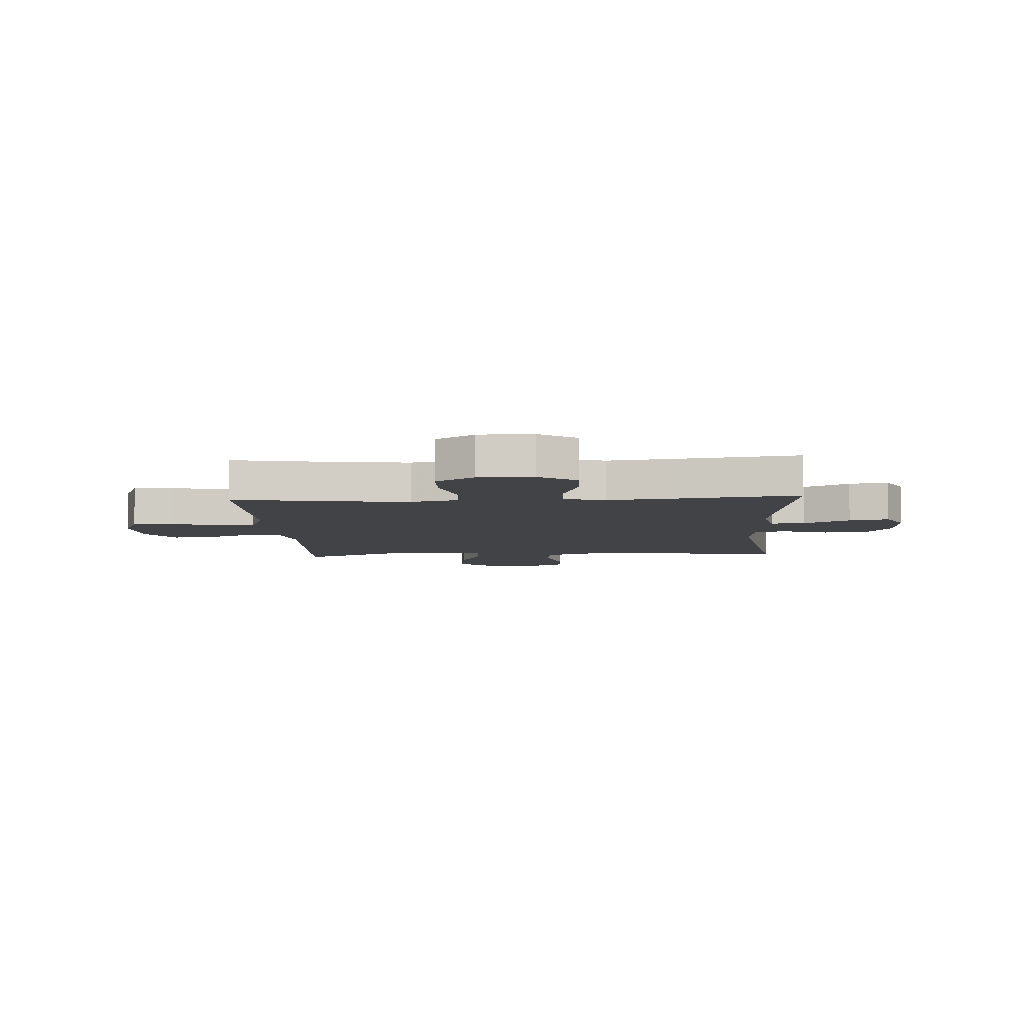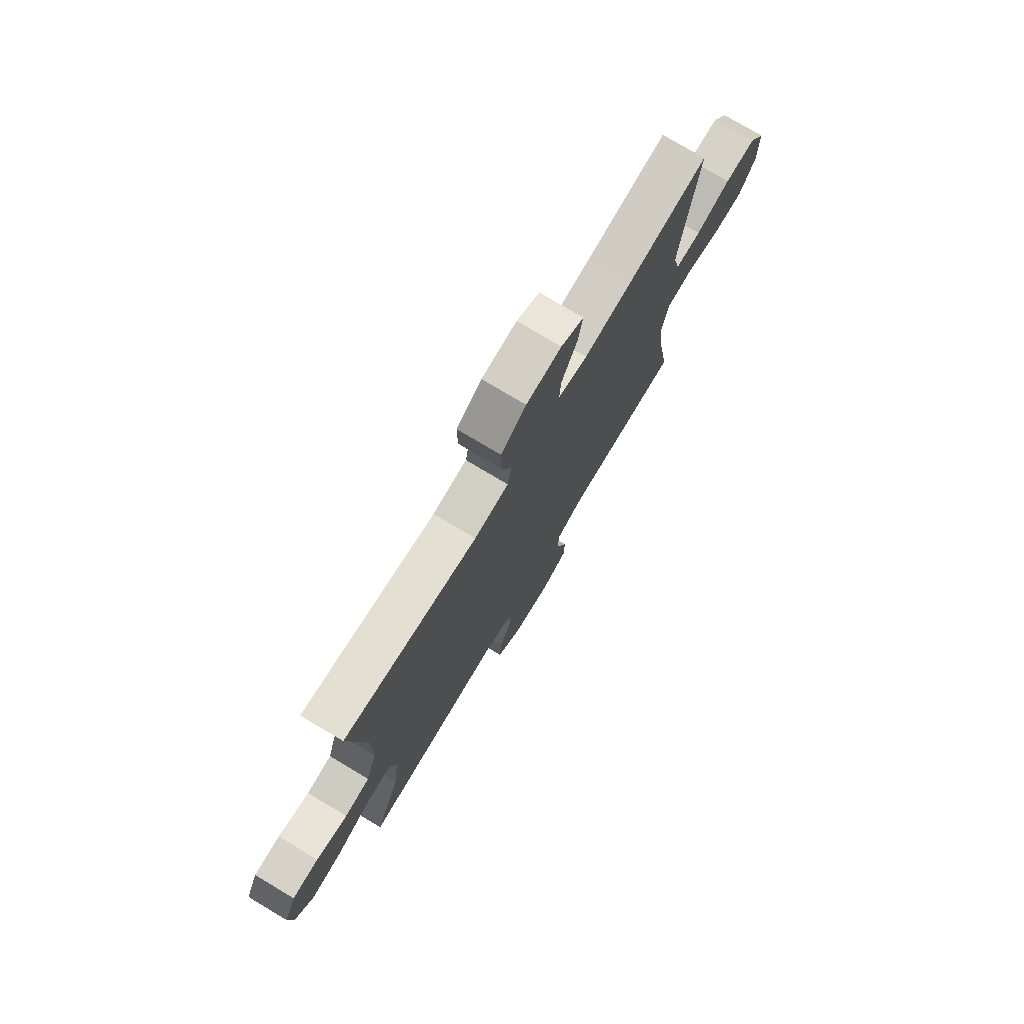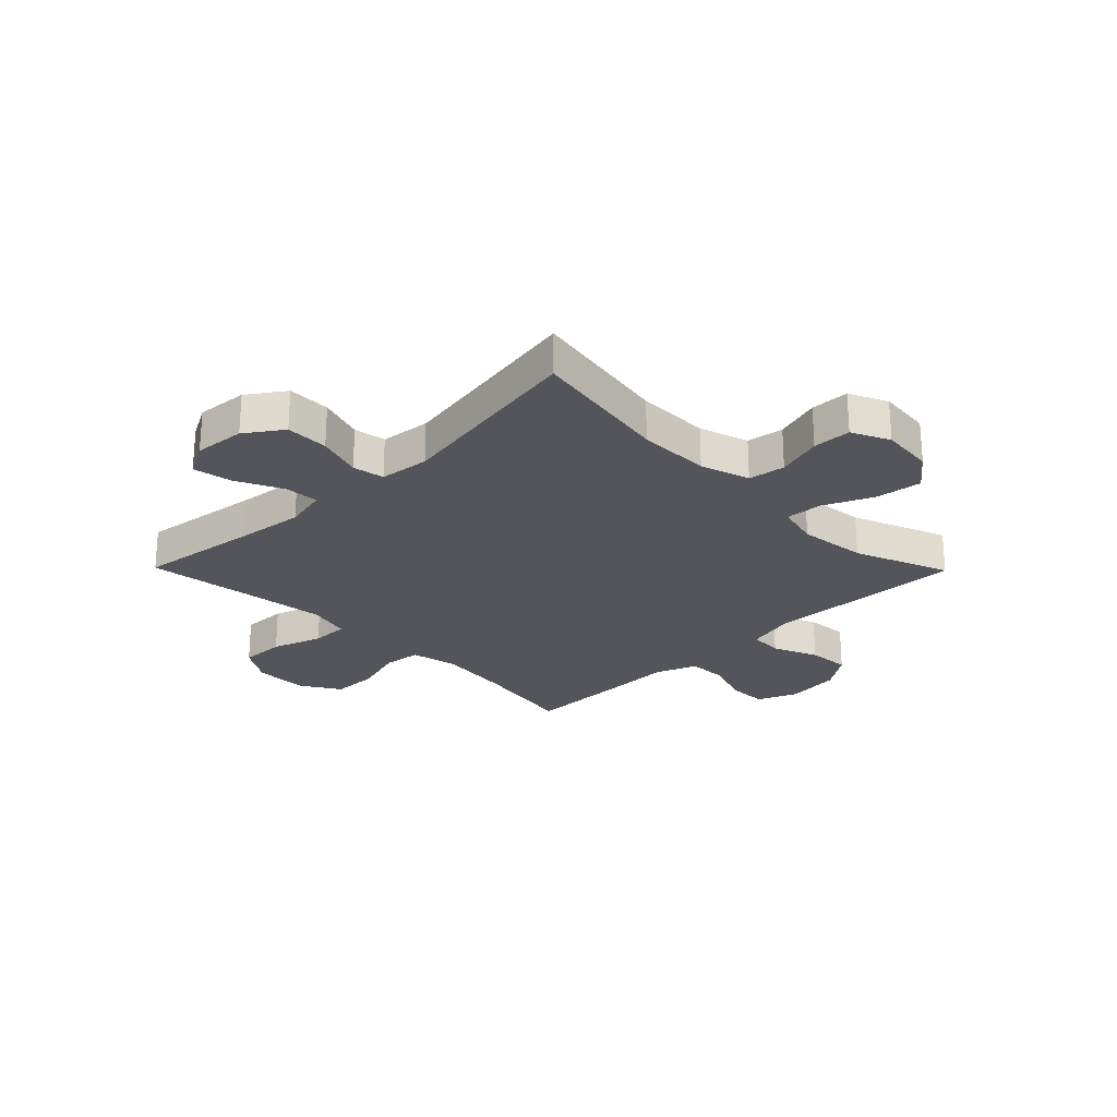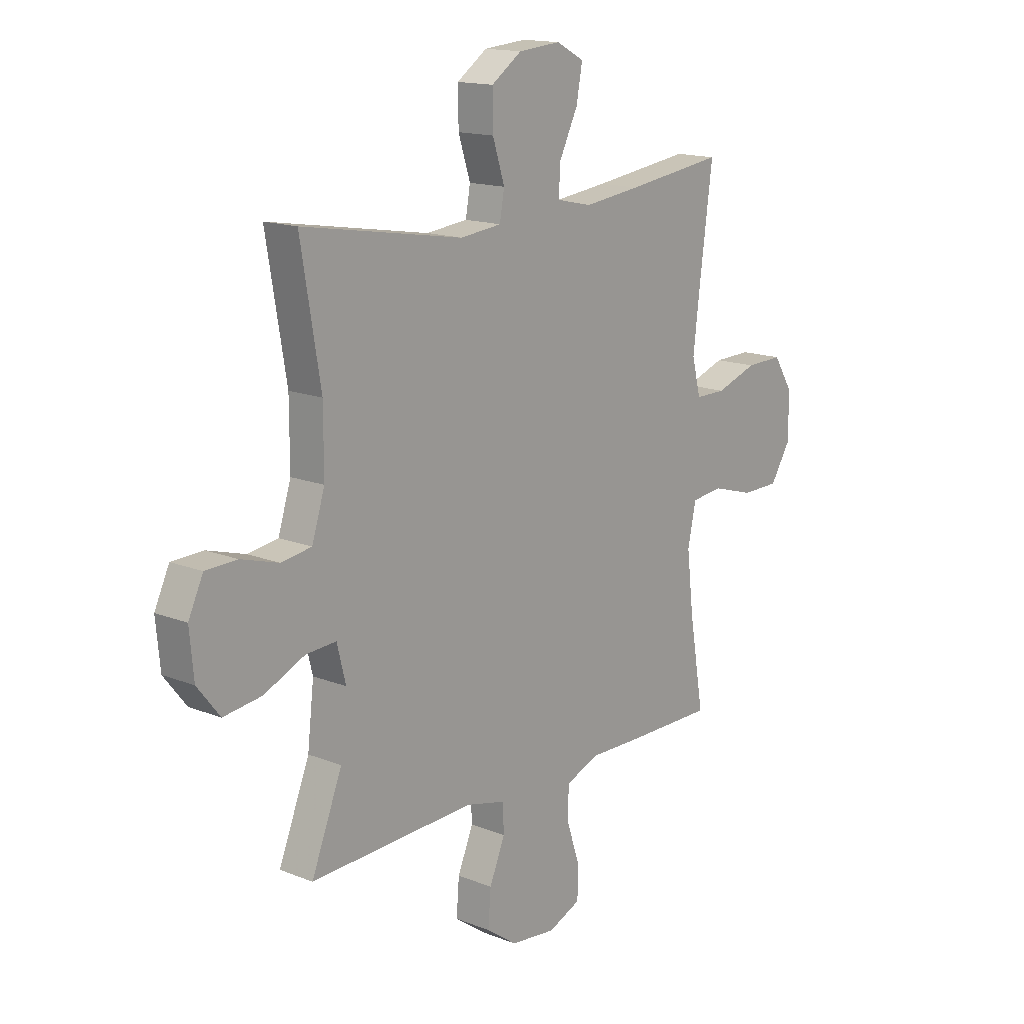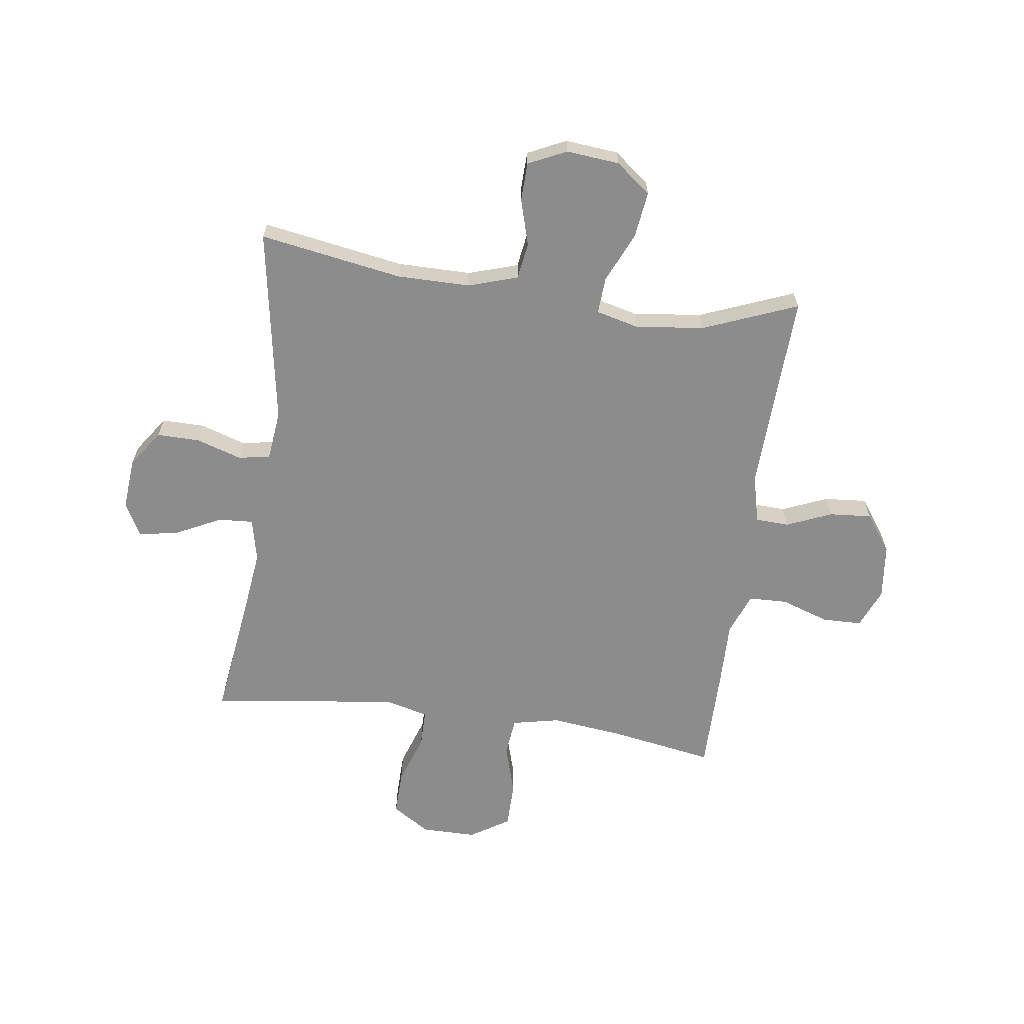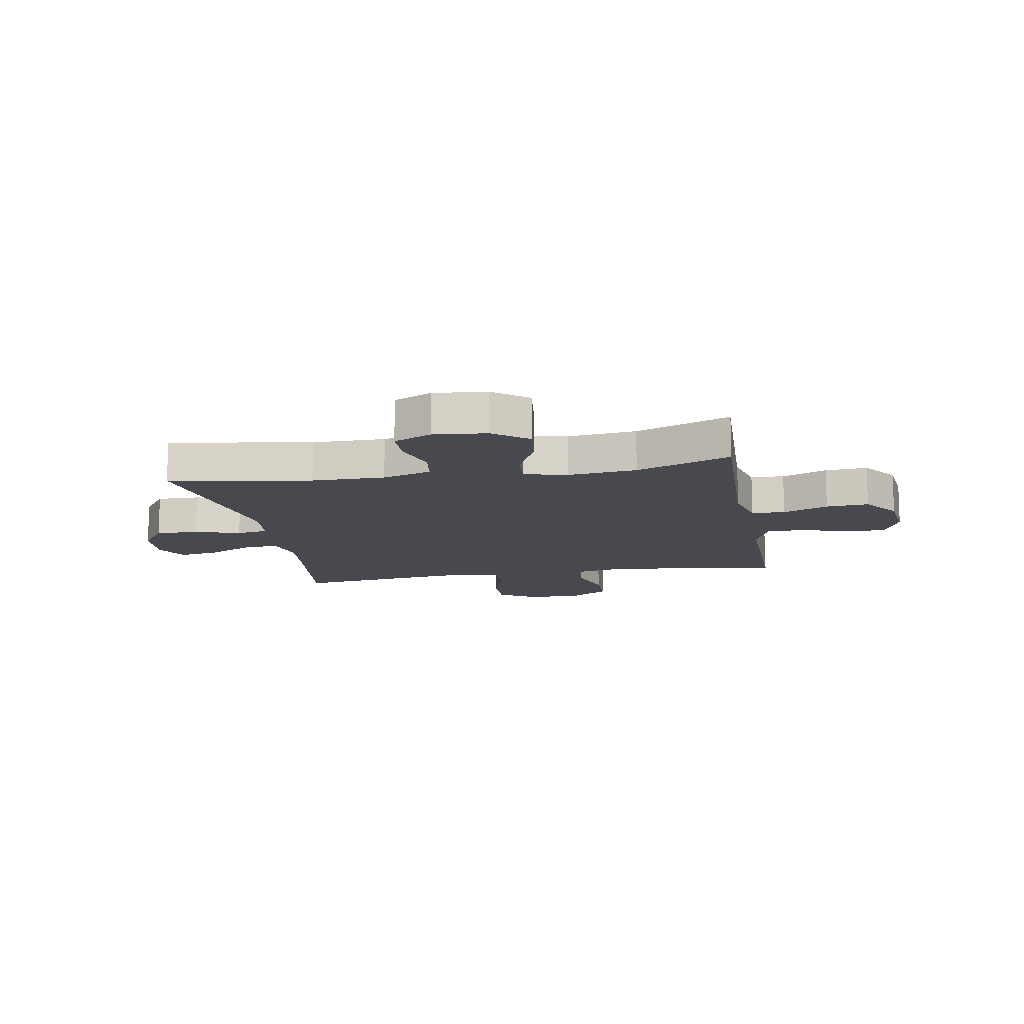
<metadata>
{"format":"obj","ext":"obj","renderer":"f3d","projection":"perspective","resolution":1024,"background":"white","views":[{"elev":-7.0,"azim":-86.7,"up":"+Y"},{"elev":76.1,"azim":120.9,"up":"+Z"},{"elev":-24.9,"azim":44.5,"up":"+Y"},{"elev":15.3,"azim":130.1,"up":"+Z"},{"elev":-64.2,"azim":82.2,"up":"+Y"},{"elev":-12.6,"azim":100.1,"up":"+Y"}]}
</metadata>
<code>
v 0.5 0.07 -0.5
v 0.14 0.07 -0.486
v 0.054 0.07 -0.507
v 0.051 0.07 -0.567
v 0.085 0.07 -0.648
v 0.091 0.07 -0.724
v 0.024 0.07 -0.772
v -0.075 0.07 -0.783
v -0.146 0.07 -0.753
v -0.147 0.07 -0.682
v -0.118 0.07 -0.596
v -0.12 0.07 -0.527
v -0.195 0.07 -0.498
v -0.311 0.07 -0.5
v -0.5 0.07 -0.5
v -0.468 0.07 -0.313
v -0.453 0.07 -0.185
v -0.471 0.07 -0.1
v -0.539 0.07 -0.092
v -0.631 0.07 -0.119
v -0.713 0.07 -0.118
v -0.757 0.07 -0.048
v -0.757 0.07 0.05
v -0.714 0.07 0.118
v -0.633 0.07 0.116
v -0.543 0.07 0.085
v -0.476 0.07 0.085
v -0.457 0.07 0.16
v -0.471 0.07 0.278
v -0.5 0.07 0.5
v -0.286 0.07 0.471
v -0.162 0.07 0.456
v -0.085 0.07 0.473
v -0.089 0.07 0.535
v -0.129 0.07 0.617
v -0.142 0.07 0.688
v -0.082 0.07 0.72
v 0.01 0.07 0.712
v 0.076 0.07 0.666
v 0.075 0.07 0.589
v 0.049 0.07 0.508
v 0.059 0.07 0.451
v 0.149 0.07 0.441
v 0.5 0.07 0.5
v 0.457 0.07 0.245
v 0.457 0.07 0.114
v 0.485 0.07 0.026
v 0.551 0.07 0.016
v 0.633 0.07 0.04
v 0.702 0.07 0.038
v 0.734 0.07 -0.03
v 0.725 0.07 -0.125
v 0.676 0.07 -0.187
v 0.593 0.07 -0.176
v 0.504 0.07 -0.136
v 0.438 0.07 -0.132
v 0.419 0.07 -0.208
v 0.433 0.07 -0.331
v 0.5 0 -0.5
v 0.14 0 -0.486
v 0.054 0 -0.507
v 0.051 0 -0.567
v 0.085 0 -0.648
v 0.091 0 -0.724
v 0.024 0 -0.772
v -0.075 0 -0.783
v -0.146 0 -0.753
v -0.147 0 -0.682
v -0.118 0 -0.596
v -0.12 0 -0.527
v -0.195 0 -0.498
v -0.311 0 -0.5
v -0.5 0 -0.5
v -0.468 0 -0.313
v -0.453 0 -0.185
v -0.471 0 -0.1
v -0.539 0 -0.092
v -0.631 0 -0.119
v -0.713 0 -0.118
v -0.757 0 -0.048
v -0.757 0 0.05
v -0.714 0 0.118
v -0.633 0 0.116
v -0.543 0 0.085
v -0.476 0 0.085
v -0.457 0 0.16
v -0.471 0 0.278
v -0.5 0 0.5
v -0.286 0 0.471
v -0.162 0 0.456
v -0.085 0 0.473
v -0.089 0 0.535
v -0.129 0 0.617
v -0.142 0 0.688
v -0.082 0 0.72
v 0.01 0 0.712
v 0.076 0 0.666
v 0.075 0 0.589
v 0.049 0 0.508
v 0.059 0 0.451
v 0.149 0 0.441
v 0.5 0 0.5
v 0.457 0 0.245
v 0.457 0 0.114
v 0.485 0 0.026
v 0.551 0 0.016
v 0.633 0 0.04
v 0.702 0 0.038
v 0.734 0 -0.03
v 0.725 0 -0.125
v 0.676 0 -0.187
v 0.593 0 -0.176
v 0.504 0 -0.136
v 0.438 0 -0.132
v 0.419 0 -0.208
v 0.433 0 -0.331
f 53 54 55
f 52 53 55
f 51 52 55
f 50 51 55
f 49 50 55
f 48 49 55
f 47 48 55 56
f 46 47 56
f 45 46 56 57
f 43 44 45
f 42 43 45 57
f 39 40 41
f 38 39 41
f 37 38 41
f 36 37 41
f 35 36 41
f 34 35 41
f 33 34 41 42
f 42 57 58
f 33 42 58
f 32 33 58
f 29 30 31
f 58 1 2
f 32 58 2
f 31 32 2
f 29 31 2
f 28 29 2
f 24 25 26
f 23 24 26
f 22 23 26
f 21 22 26
f 20 21 26
f 19 20 26
f 18 19 26 27
f 13 14 15 16
f 12 13 16 17
f 9 10 11
f 8 9 11
f 7 8 11
f 6 7 11
f 5 6 11
f 4 5 11
f 3 4 11 12
f 18 27 28
f 17 18 28
f 12 17 28
f 3 12 28
f 2 3 28
f 113 112 111
f 113 111 110
f 113 110 109
f 113 109 108
f 113 108 107
f 113 107 106
f 114 113 106 105
f 114 105 104
f 115 114 104 103
f 103 102 101
f 115 103 101 100
f 99 98 97
f 99 97 96
f 99 96 95
f 99 95 94
f 99 94 93
f 99 93 92
f 100 99 92 91
f 116 115 100
f 116 100 91
f 116 91 90
f 89 88 87
f 60 59 116
f 60 116 90
f 60 90 89
f 60 89 87
f 60 87 86
f 84 83 82
f 84 82 81
f 84 81 80
f 84 80 79
f 84 79 78
f 84 78 77
f 85 84 77 76
f 74 73 72 71
f 75 74 71 70
f 69 68 67
f 69 67 66
f 69 66 65
f 69 65 64
f 69 64 63
f 69 63 62
f 70 69 62 61
f 86 85 76
f 86 76 75
f 86 75 70
f 86 70 61
f 86 61 60
f 1 59 60 2
f 2 60 61 3
f 3 61 62 4
f 4 62 63 5
f 5 63 64 6
f 6 64 65 7
f 7 65 66 8
f 8 66 67 9
f 9 67 68 10
f 10 68 69 11
f 11 69 70 12
f 12 70 71 13
f 13 71 72 14
f 14 72 73 15
f 15 73 74 16
f 16 74 75 17
f 17 75 76 18
f 18 76 77 19
f 19 77 78 20
f 20 78 79 21
f 21 79 80 22
f 22 80 81 23
f 23 81 82 24
f 24 82 83 25
f 25 83 84 26
f 26 84 85 27
f 27 85 86 28
f 28 86 87 29
f 29 87 88 30
f 30 88 89 31
f 31 89 90 32
f 32 90 91 33
f 33 91 92 34
f 34 92 93 35
f 35 93 94 36
f 36 94 95 37
f 37 95 96 38
f 38 96 97 39
f 39 97 98 40
f 40 98 99 41
f 41 99 100 42
f 42 100 101 43
f 43 101 102 44
f 44 102 103 45
f 45 103 104 46
f 46 104 105 47
f 47 105 106 48
f 48 106 107 49
f 49 107 108 50
f 50 108 109 51
f 51 109 110 52
f 52 110 111 53
f 53 111 112 54
f 54 112 113 55
f 55 113 114 56
f 56 114 115 57
f 57 115 116 58
f 58 116 59 1

</code>
